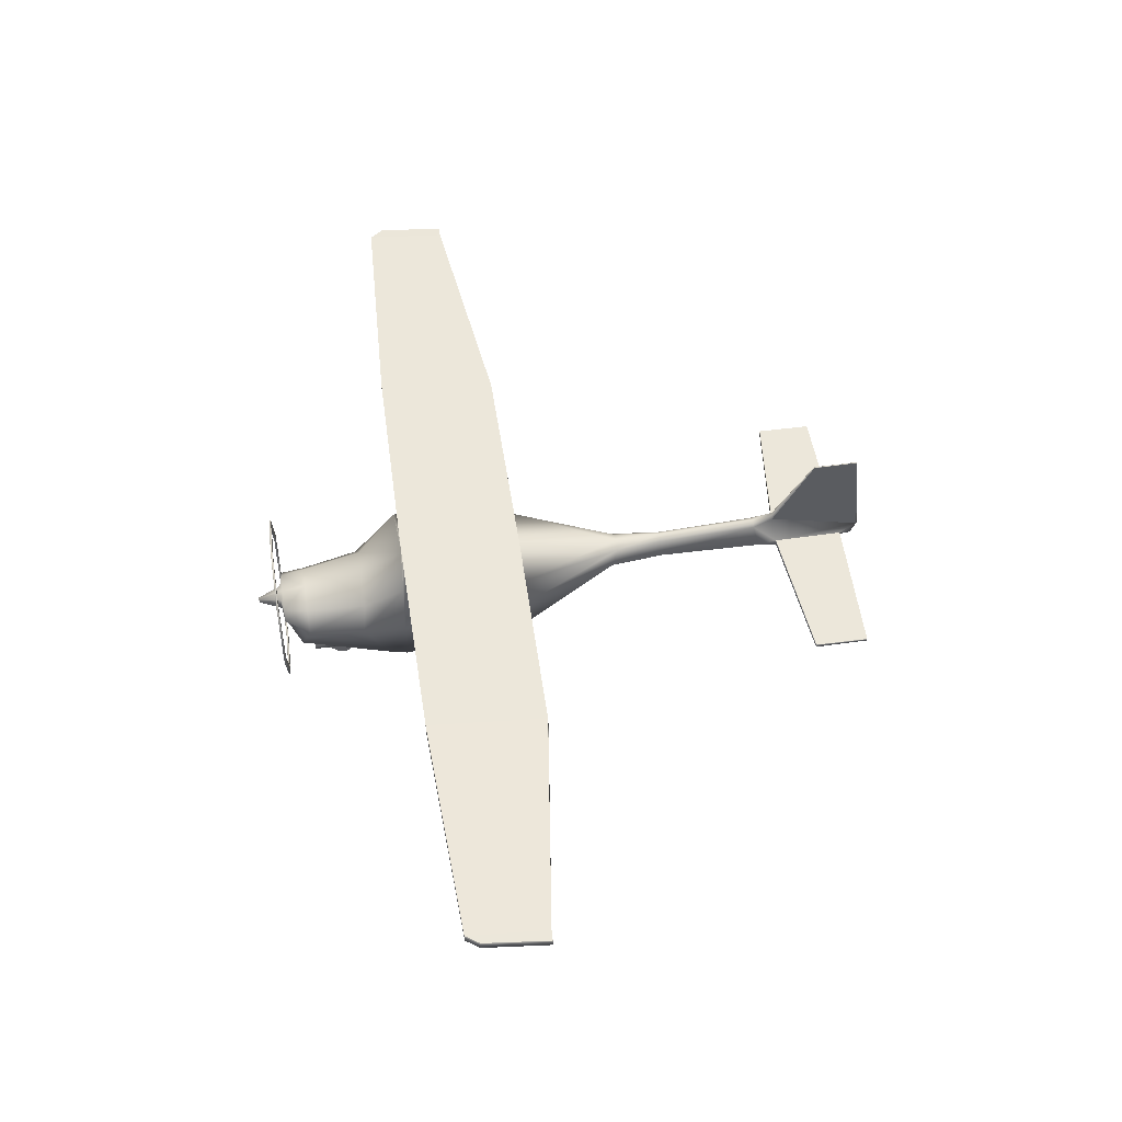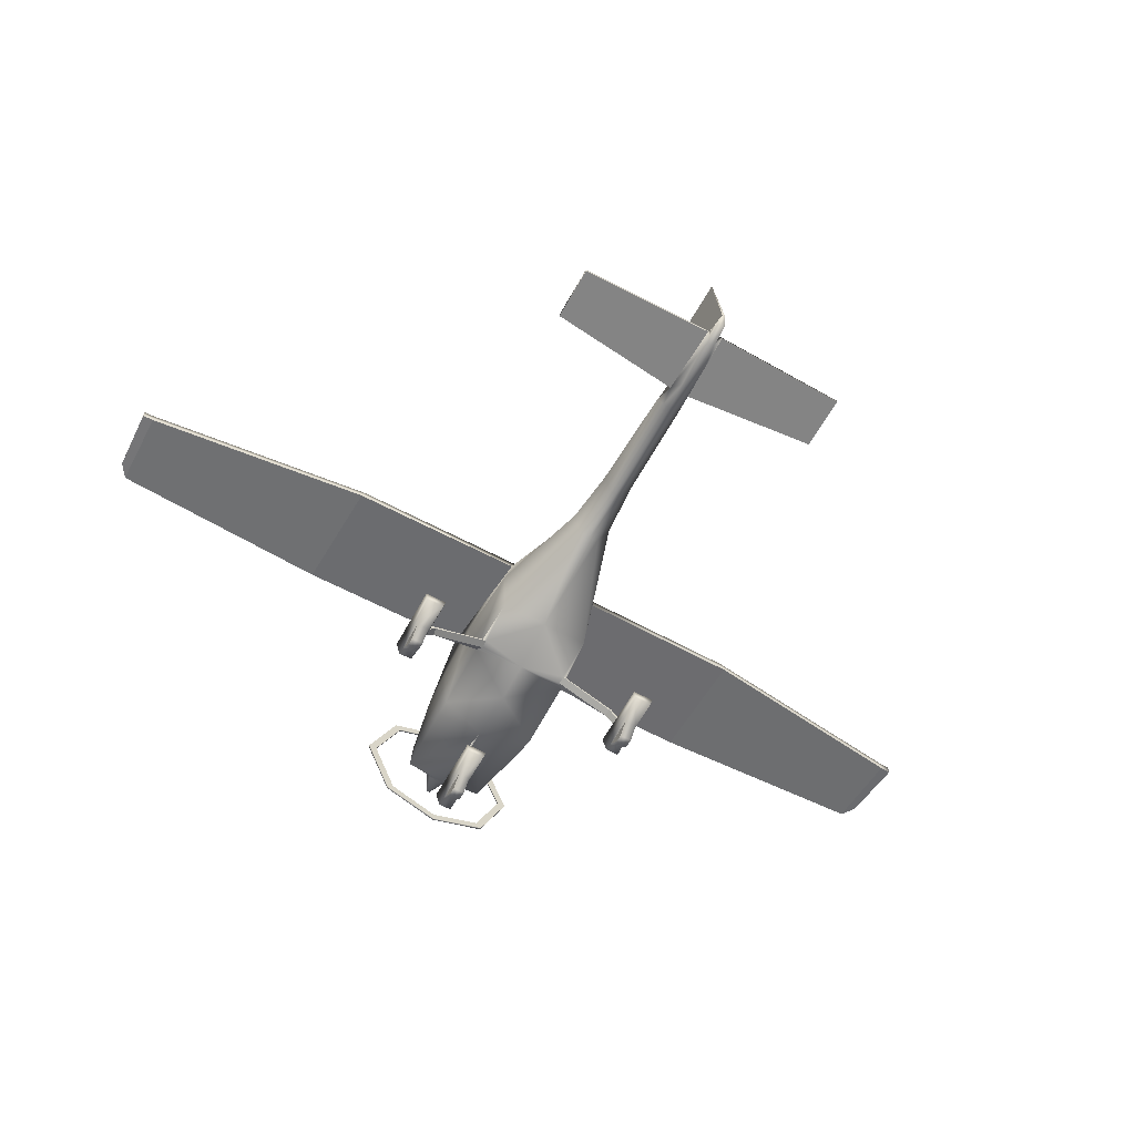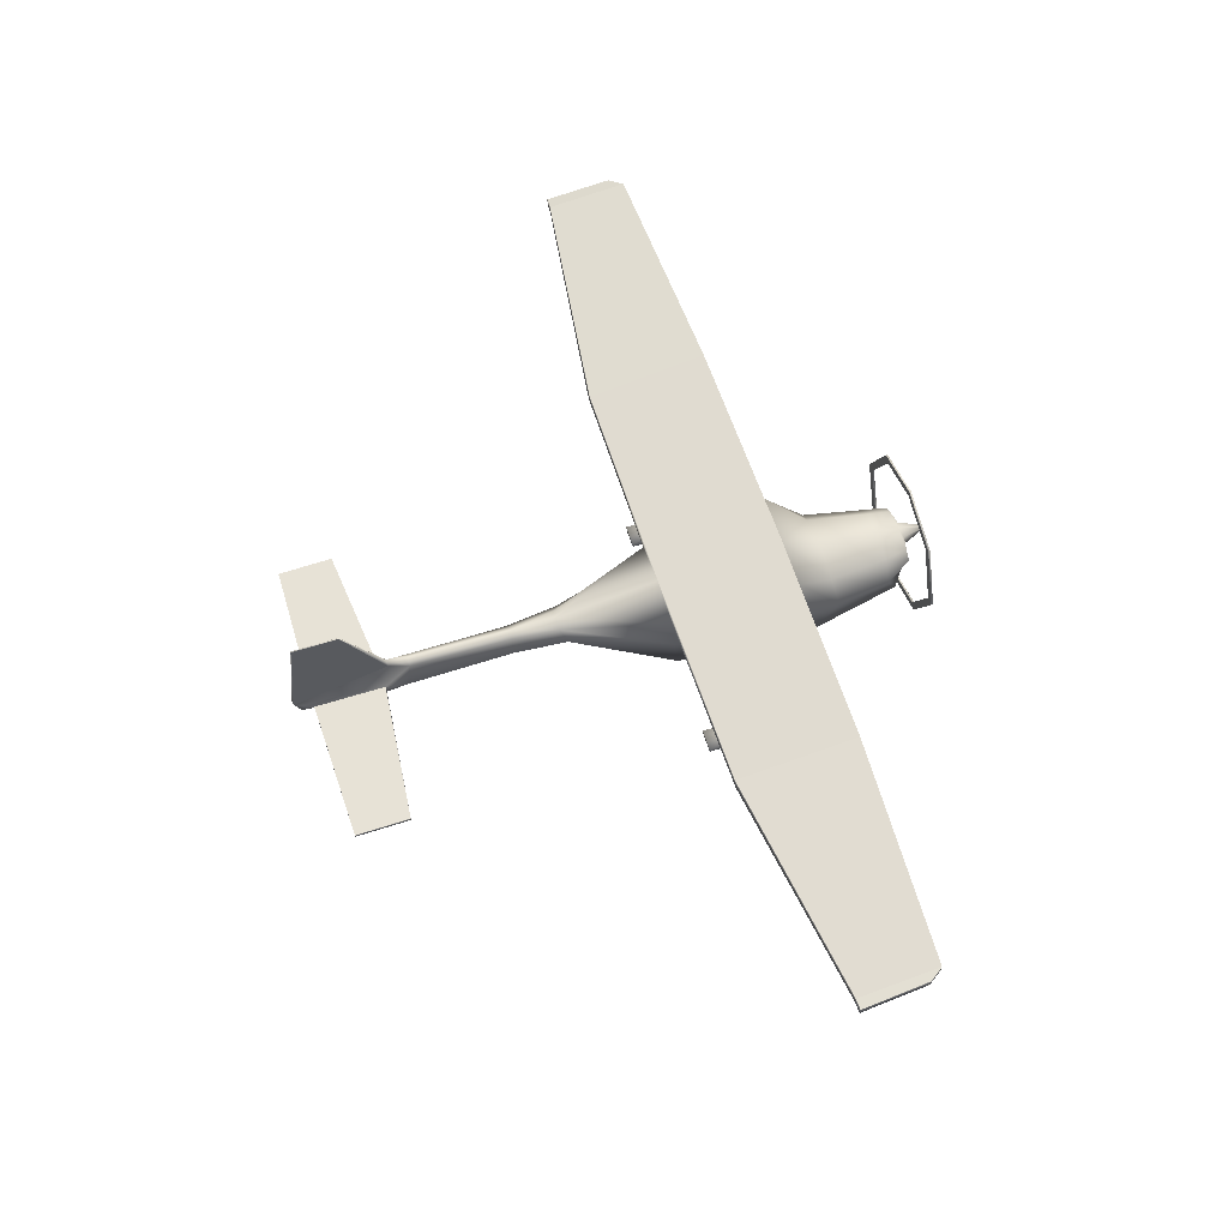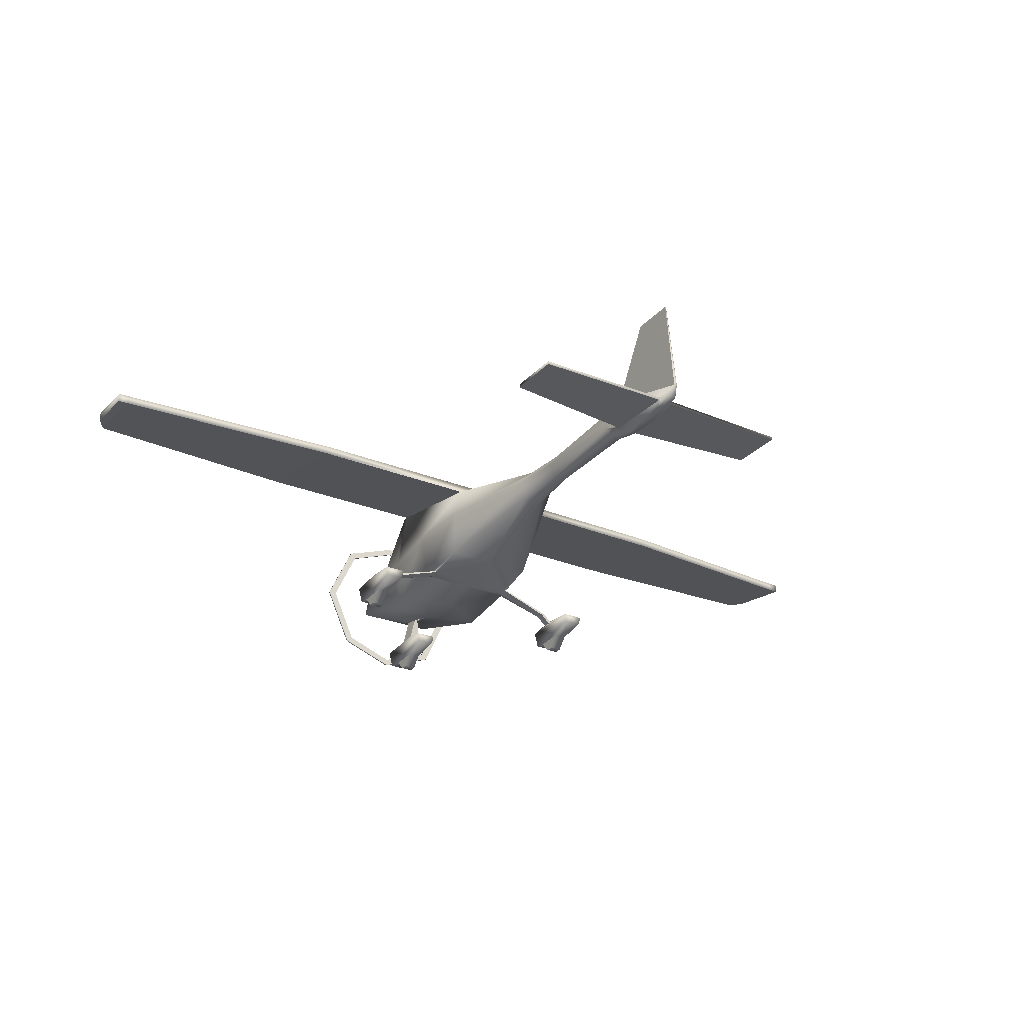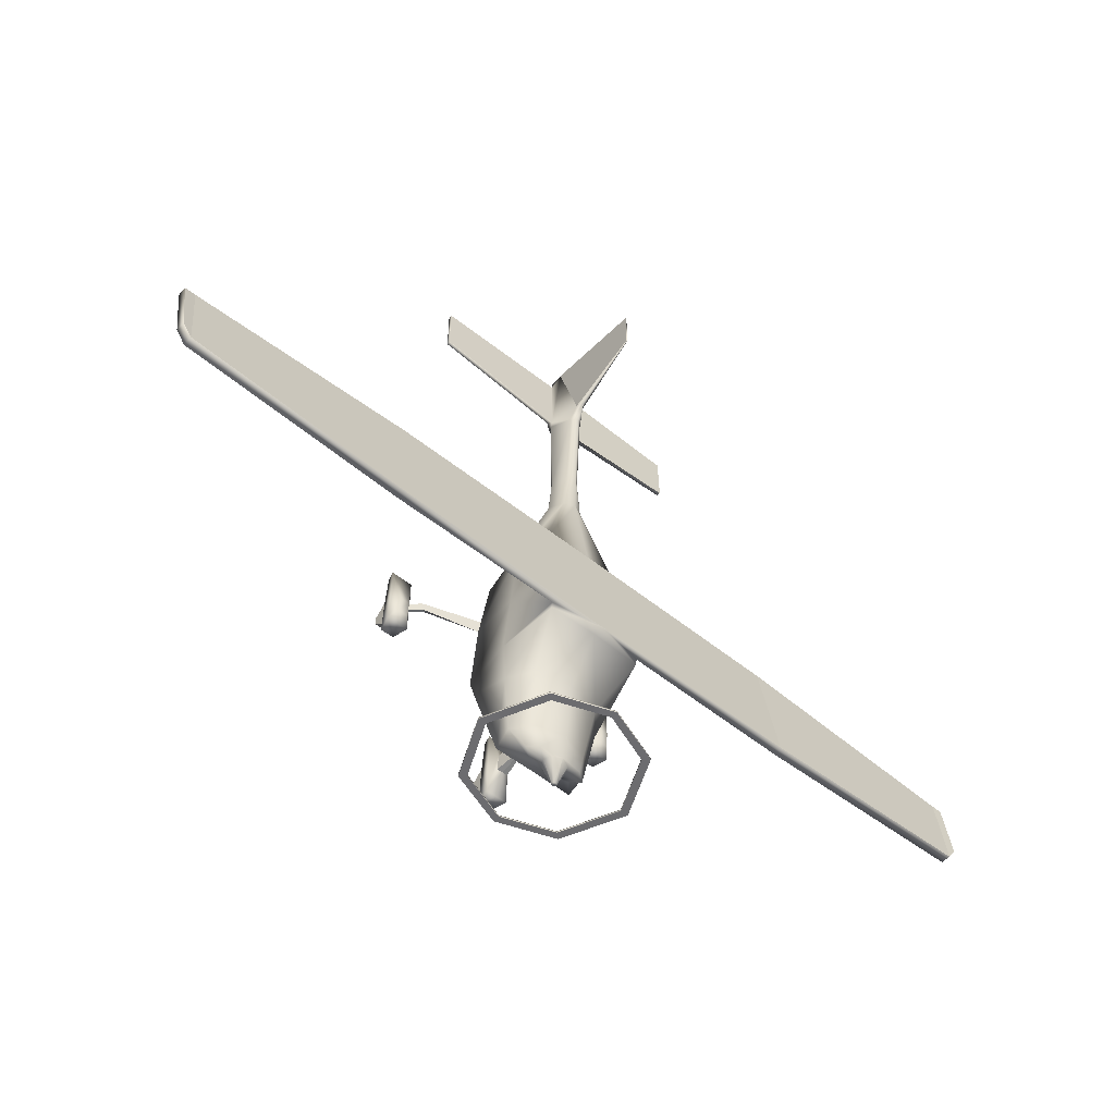
<metadata>
{"format":"obj","ext":"obj","renderer":"f3d","projection":"perspective","resolution":1024,"background":"white","views":[{"elev":54.0,"azim":-98.5,"up":"+Y"},{"elev":-61.3,"azim":-28.9,"up":"+Y"},{"elev":62.8,"azim":72.0,"up":"+Y"},{"elev":-27.7,"azim":-32.1,"up":"+Y"},{"elev":-53.8,"azim":139.4,"up":"+Z"}]}
</metadata>
<code>
o GX_Circle.472
v -0.05638 0.3638 -1.31
v -0.05638 0.3505 -1.483
v -0.01843 0.6082 -1.438
v -0.1112 0.2759 -1.744
v -0.1112 0.2859 -1.016
v -0.06852 0.1209 -1.746
v -0.09056 0.2018 -1.024
v -0.06079 0.1105 -1.597
v -0.06079 0.1244 -1.294
v -0.06079 1e-06 -1.49
v -0.06079 1e-06 -1.406
v -0.01843 0.5765 -1.273
v -1.284 0.3591 0.01043
v -0.4998 0.5953 0.05569
v -1.284 0.3458 -0.1629
v -0.5111 0.5718 -0.07581
v -1.171 0.3591 0.01043
v -0.4646 0.5938 0.05625
v -1.171 0.3458 -0.1629
v -0.4634 0.5683 -0.02014
v -1.339 0.2759 -0.2552
v -1.339 0.2859 0.4246
v -1.117 0.2759 -0.2552
v -1.117 0.2859 0.4246
v -1.296 0.1209 -0.2576
v -1.318 0.2018 0.4165
v -1.159 0.1209 -0.2576
v -1.137 0.2018 0.4165
v -1.289 0.1105 -0.1561
v -1.289 0.1244 0.1469
v -1.167 0.1105 -0.1561
v -1.167 0.1244 0.1469
v -1.289 1e-06 -0.04883
v -1.289 1e-06 0.03537
v -1.167 1e-06 -0.04883
v -1.167 1e-06 0.03537
v -1.068 0.4237 0.03349
v -1.053 0.4264 -0.04943
v -1.023 0.4076 -0.04727
v -1.038 0.4048 0.03565
v -1.139 0.3184 0.02407
v -1.14 0.3134 -0.05381
v -1.164 0.3377 -0.05522
v -1.163 0.3426 0.02267
v -0.08925 1.148 -2.026
v -0.1262 1.071 -2.026
v -0.08925 0.9946 -2.026
v -0.01892 1.088 -2.256
v -0.02675 1.071 -2.256
v -0.01892 1.055 -2.256
v -0.272 1.149 -1.758
v -0.4332 0.9625 -1.758
v -0.4174 0.7821 -1.849
v -0.3538 1.225 -1.151
v -0.5298 1.013 -1.186
v -0.4992 0.5351 -0.9615
v -0.1066 1.333 1.586
v -0.2044 1.225 1.53
v -0.1066 1.063 1.463
v -0.5656 1.116 -0.1785
v -0.5044 1.634 -0.6719
v -0.0652 1.396 3.072
v -0.1309 1.16 3.132
v -0.0652 1.095 3.145
v -0.05738 1.1 4.052
v -0.08115 1.07 4.052
v -0.05738 1.009 3.815
v -0.03599 1.065 4.172
v -0.03599 1.025 3.967
v -0.5075 0.4802 -0.7588
v -0.5026 1.622 -0.7328
v -0.5605 1.011 -0.7588
v -0.5211 1.149 0.5402
v -0.4774 0.6752 0.4852
v -0.4436 1.462 0.547
v -0.03545 1.464 3.275
v -0.01661 1.182 4.237
v -0.006901 2.23 3.67
v -0.005152 2.23 4.126
v -0.2257 0.9946 -1.999
v -0.3192 1.071 -1.999
v -0.2257 1.148 -1.999
v -4.541 1.549 0.2279
v -4.527 1.634 -0.5821
v -4.527 1.732 -0.5821
v -4.541 1.639 0.2279
v -4.65 1.549 0.224
v -4.622 1.634 -0.4439
v -4.622 1.732 -0.4439
v -4.65 1.639 0.224
v -0.06794 1.109 3.342
v -0.03874 0.9937 3.456
v -0.1026 1.07 3.342
v -1.463 1.07 4.024
v -1.463 1.1 4.024
v -1.463 1.109 3.48
v -1.463 1.07 3.48
v -0.5718 1.686 -2.026
v -0.8522 1.071 -2.026
v -0.5718 0.4566 -2.026
v -0.5718 0.4566 -2.044
v -0.5718 1.686 -2.044
v -0.8522 1.071 -2.044
v -0.5131 0.51 -2.044
v -0.7691 1.071 -2.044
v -0.5131 0.51 -2.026
v -0.5131 1.633 -2.026
v -0.5131 1.633 -2.044
v -0.7691 1.071 -2.026
v -2.211 1.552 0.5333
v -2.224 1.732 -0.6848
v -2.267 1.634 -0.6848
v -2.247 1.462 0.5333
v -0.06419 1.092 2.028
v -0.1516 1.213 2.069
v -0.06419 1.339 2.051
v 0.05638 0.3638 -1.31
v 0 0.5192 -0.9615
v 0.05638 0.3505 -1.483
v 0.01843 0.6082 -1.438
v 0.1112 0.2759 -1.744
v 0.1112 0.2859 -1.016
v 0.06852 0.1209 -1.746
v 0.09056 0.2018 -1.024
v 0.06079 0.1105 -1.597
v 0.06079 0.1244 -1.294
v 0.06079 1e-06 -1.49
v 0.06079 1e-06 -1.406
v 0.01843 0.5765 -1.273
v 1.284 0.3591 0.01043
v 0.4998 0.5953 0.05569
v 1.284 0.3458 -0.1629
v 0.5111 0.5718 -0.07581
v 1.171 0.3591 0.01043
v 0.4646 0.5938 0.05625
v 1.171 0.3458 -0.1629
v 0.4634 0.5683 -0.02014
v 1.339 0.2759 -0.2552
v 1.339 0.2859 0.4246
v 1.117 0.2759 -0.2552
v 1.117 0.2859 0.4246
v 1.296 0.1209 -0.2576
v 1.318 0.2018 0.4165
v 1.159 0.1209 -0.2576
v 1.137 0.2018 0.4165
v 1.289 0.1105 -0.1561
v 1.289 0.1244 0.1469
v 1.167 0.1105 -0.1561
v 1.167 0.1244 0.1469
v 1.289 1e-06 -0.04883
v 1.289 1e-06 0.03537
v 1.167 1e-06 -0.04883
v 1.167 1e-06 0.03537
v 1.068 0.4237 0.03349
v 1.053 0.4264 -0.04943
v 1.023 0.4076 -0.04727
v 1.038 0.4048 0.03565
v 1.139 0.3184 0.02407
v 1.14 0.3134 -0.05381
v 1.164 0.3377 -0.05522
v 1.163 0.3426 0.02267
v 0.08925 1.148 -2.026
v 0.1262 1.071 -2.026
v 0.08925 0.9946 -2.026
v 0.01892 1.088 -2.256
v 0.02675 1.071 -2.256
v 0.01892 1.055 -2.256
v 0.272 1.149 -1.758
v 0.4332 0.9625 -1.758
v 0.4174 0.7821 -1.849
v 0.3538 1.225 -1.151
v 0.5298 1.013 -1.186
v 0.4992 0.5351 -0.9615
v 0.1066 1.333 1.586
v 0.2044 1.225 1.53
v 0.1066 1.063 1.463
v 0.5656 1.116 -0.1785
v 0.5044 1.634 -0.6719
v 0.0652 1.396 3.072
v 0.1309 1.16 3.132
v 0.0652 1.095 3.145
v 0.05738 1.1 4.052
v 0.08115 1.07 4.052
v 0.05738 1.009 3.815
v 0.03599 1.065 4.172
v 0.03599 1.025 3.967
v 0.5075 0.4802 -0.7588
v 0.5026 1.622 -0.7328
v 0.5605 1.011 -0.7588
v 0.5211 1.149 0.5402
v 0.4774 0.6752 0.4852
v 0.4436 1.462 0.547
v 0.03545 1.464 3.275
v 0.01661 1.182 4.237
v 0.006901 2.23 3.67
v 0.005152 2.23 4.126
v 0.2257 0.9946 -1.999
v 0.3192 1.071 -1.999
v 0.2257 1.148 -1.999
v 4.541 1.549 0.2279
v 4.527 1.634 -0.5821
v 4.527 1.732 -0.5821
v 4.541 1.639 0.2279
v 4.65 1.549 0.224
v 4.622 1.634 -0.4439
v 4.622 1.732 -0.4439
v 4.65 1.639 0.224
v 0.06794 1.109 3.342
v 0.03874 0.9937 3.456
v 0.1026 1.07 3.342
v 1.463 1.07 4.024
v 1.463 1.1 4.024
v 1.463 1.109 3.48
v 1.463 1.07 3.48
v 0.5718 1.686 -2.026
v 0.8522 1.071 -2.026
v 0.5718 0.4566 -2.026
v 0.5718 0.4566 -2.044
v 0.5718 1.686 -2.044
v 0.8522 1.071 -2.044
v 0.5131 0.51 -2.044
v 0.7691 1.071 -2.044
v 0.5131 0.51 -2.026
v 0.5131 1.633 -2.026
v 0.5131 1.633 -2.044
v 0.7691 1.071 -2.026
v 2.211 1.552 0.5333
v 2.224 1.732 -0.6848
v 2.267 1.634 -0.6848
v 2.247 1.462 0.5333
v 0 1.18 -2.026
v 0 0.9629 -2.026
v 0 1.094 -2.256
v 0 1.048 -2.256
v 0 1.226 -1.758
v 0 0.7857 -1.849
v 0 1.322 -1.151
v 0 1.379 1.586
v 0 1.006 1.463
v 0 0.5543 -0.03054
v 0 1.732 -0.7043
v 0 1.448 3.072
v 0 1.043 3.145
v 0 0.9968 3.799
v 0 1.077 4.172
v 0 1.013 3.962
v 0 0.4971 -0.433
v 0 1.62 -0.6982
v 0 0.668 0.4906
v 0 1.552 0.547
v 0 1.533 3.283
v 0 1.214 4.244
v 0 2.23 3.674
v 0 2.23 4.128
v 0 1.18 -1.999
v 0 0.9629 -1.999
v 0 0.9919 3.451
v 0 1.894 -2.026
v 0 0.249 -2.026
v 0 0.249 -2.044
v 0 1.894 -2.044
v 0 0.3204 -2.026
v 0 1.822 -2.026
v 0 1.822 -2.044
v 0 0.3204 -2.044
v 0 1.391 2.051
v 0 1.032 2.028
v 0.06419 1.092 2.028
v 0.1516 1.213 2.069
v 0.06419 1.339 2.051
v 0 0.3638 -1.31
v 0 0.3505 -1.483
v 0 0.2759 -1.744
v 0 0.2859 -1.016
v 0 0.1209 -1.746
v 0 0.2018 -1.024
v 0 0.1105 -1.597
v 0 0.1244 -1.294
v 0 1e-06 -1.49
v 0 1e-06 -1.406
v 0 0.5765 -1.273
v 0 0.6104 -1.44
f 12 3 2 1
f 9 8 10 11
f 38 39 42 43
f 31 32 36 35
f 30 29 33 34
f 18 14 37 40
f 20 18 40 39
f 16 20 39 38
f 14 16 38 37
f 40 37 44 41
f 39 40 41 42
f 37 38 43 44
f 241 111 110 250
f 111 85 86 110
f 113 83 84 112
f 85 89 90 86
f 83 87 88 84
f 105 103 102 108
f 263 258 98 107
f 106 100 259 262
f 104 101 103 105
f 107 98 99 109
f 265 260 101 104
f 108 102 261 264
f 109 99 100 106
f 66 94 97 93
f 91 96 95 65
f 2 3 282 272
f 12 1 271 281
f 75 113 112 61
f 76 77 79 78
f 129 117 119 120
f 126 128 127 125
f 155 160 159 156
f 148 152 153 149
f 147 151 150 146
f 135 157 154 131
f 137 156 157 135
f 133 155 156 137
f 131 154 155 133
f 157 158 161 154
f 156 159 158 157
f 154 161 160 155
f 241 250 227 228
f 228 227 203 202
f 230 229 201 200
f 202 203 207 206
f 200 201 205 204
f 222 225 219 220
f 263 224 215 258
f 223 262 259 217
f 221 222 220 218
f 224 226 216 215
f 265 221 218 260
f 225 264 261 219
f 226 223 217 216
f 183 210 214 211
f 208 182 212 213
f 119 272 282 120
f 129 281 271 117
f 192 178 229 230
f 193 195 196 194
f 1 2 4 5
f 5 4 6 7
f 7 6 8 9
f 118 3 12
f 15 13 17 19
f 17 13 22 24
f 24 22 26 28
f 13 15 21 22
f 15 19 23 21
f 27 28 32 31
f 21 23 27 25
f 23 24 28 27
f 22 21 25 26
f 32 30 34 36
f 26 25 29 30
f 28 26 30 32
f 25 27 31 29
f 34 33 35 36
f 29 31 35 33
f 17 44 43 19
f 19 43 42 23
f 23 42 41 24
f 17 24 44
f 44 24 41
f 47 50 234 232
f 45 48 49 46
f 46 49 50 47
f 49 48 50
f 80 53 52 81
f 82 51 235 255
f 256 236 53 80
f 81 52 51 82
f 52 55 54 51
f 53 56 55 52
f 51 54 237 235
f 74 59 58 73
f 75 57 238 250
f 249 239 59 74
f 73 58 57 75
f 72 60 61 71
f 247 240 16 70
f 71 61 241 248
f 70 16 60 72
f 114 64 63 115
f 116 62 242 266
f 267 243 64 114
f 257 244 67 92
f 65 95 94 66
f 244 246 69 67
f 93 67 66
f 56 70 72 55
f 54 71 248 237
f 118 247 70 56
f 55 72 71 54
f 60 73 75 61
f 18 20 240 249
f 16 74 73 60
f 78 253 251 76
f 91 77 76
f 62 91 76
f 62 76 251 242
f 252 254 79 77
f 46 81 82 45
f 232 256 80 47
f 45 82 255 231
f 47 80 81 46
f 61 112 111 241
f 250 110 113 75
f 86 90 87 83
f 110 86 83 113
f 88 87 90 89
f 84 88 89 85
f 78 79 254 253
f 64 92 93 63
f 63 93 91 62
f 243 257 92 64
f 97 94 95 96
f 258 261 102 98
f 99 103 101 100
f 98 102 103 99
f 100 101 260 259
f 106 262 265 104
f 231 233 48 45
f 104 105 109 106
f 108 264 263 107
f 109 105 108 107
f 93 97 96 91
f 68 69 246 245
f 92 67 93
f 65 66 69 68
f 69 66 67
f 48 233 234 50
f 118 56 53 3
f 53 236 3
f 240 20 16
f 18 249 74 14
f 74 16 14
f 77 245 252
f 245 77 68
f 68 77 65
f 91 65 77
f 115 63 62 116
f 58 115 116 57
f 239 267 114 59
f 57 116 266 238
f 59 114 115 58
f 112 84 85 111
f 9 11 280 278
f 8 6 275 277
f 5 7 276 274
f 10 8 277 279
f 1 5 274 271
f 7 9 278 276
f 6 4 273 275
f 4 2 272 273
f 11 10 279 280
f 3 236 282
f 12 281 118
f 117 122 121 119
f 122 124 123 121
f 124 126 125 123
f 118 129 120
f 132 136 134 130
f 134 141 139 130
f 141 145 143 139
f 130 139 138 132
f 132 138 140 136
f 144 148 149 145
f 138 142 144 140
f 140 144 145 141
f 139 143 142 138
f 149 153 151 147
f 143 147 146 142
f 145 149 147 143
f 142 146 148 144
f 151 153 152 150
f 146 150 152 148
f 134 136 160 161
f 136 140 159 160
f 140 141 158 159
f 134 161 141
f 161 158 141
f 164 232 234 167
f 162 163 166 165
f 163 164 167 166
f 166 167 165
f 197 198 169 170
f 199 255 235 168
f 256 197 170 236
f 198 199 168 169
f 169 168 171 172
f 170 169 172 173
f 168 235 237 171
f 191 190 175 176
f 192 250 238 174
f 249 191 176 239
f 190 192 174 175
f 189 188 178 177
f 247 187 133 240
f 188 248 241 178
f 187 189 177 133
f 268 269 180 181
f 270 266 242 179
f 267 268 181 243
f 257 209 184 244
f 182 183 211 212
f 244 184 186 246
f 210 183 184
f 173 172 189 187
f 171 237 248 188
f 118 173 187 247
f 172 171 188 189
f 177 178 192 190
f 135 249 240 137
f 133 177 190 191
f 195 193 251 253
f 208 193 194
f 179 193 208
f 179 242 251 193
f 252 194 196 254
f 163 162 199 198
f 232 164 197 256
f 162 231 255 199
f 164 163 198 197
f 178 241 228 229
f 250 192 230 227
f 203 200 204 207
f 227 230 200 203
f 205 206 207 204
f 201 202 206 205
f 195 253 254 196
f 181 180 210 209
f 180 179 208 210
f 243 181 209 257
f 214 213 212 211
f 258 215 219 261
f 216 217 218 220
f 215 216 220 219
f 217 259 260 218
f 223 221 265 262
f 231 162 165 233
f 221 223 226 222
f 225 224 263 264
f 226 224 225 222
f 210 208 213 214
f 185 245 246 186
f 209 210 184
f 182 185 186 183
f 186 184 183
f 165 167 234 233
f 118 120 170 173
f 170 120 236
f 240 133 137
f 135 131 191 249
f 191 131 133
f 194 252 245
f 245 185 194
f 185 182 194
f 208 194 182
f 269 270 179 180
f 175 174 270 269
f 239 176 268 267
f 174 238 266 270
f 176 175 269 268
f 229 228 202 201
f 126 278 280 128
f 125 277 275 123
f 122 274 276 124
f 127 279 277 125
f 117 271 274 122
f 124 276 278 126
f 123 275 273 121
f 121 273 272 119
f 128 280 279 127
f 120 282 236
f 129 118 281

</code>
